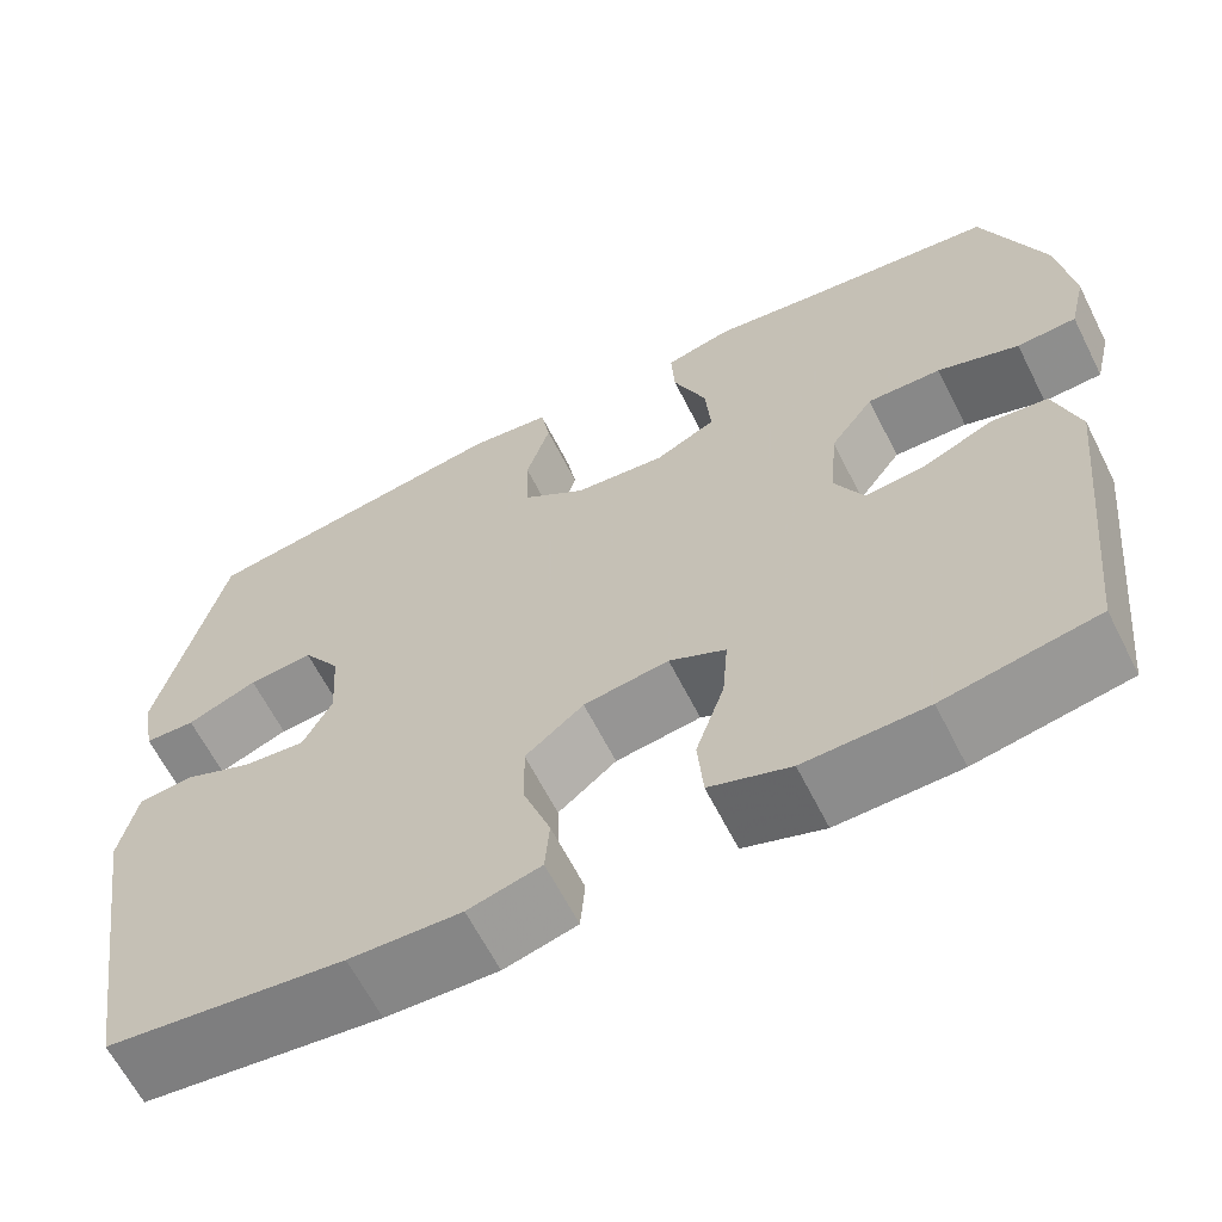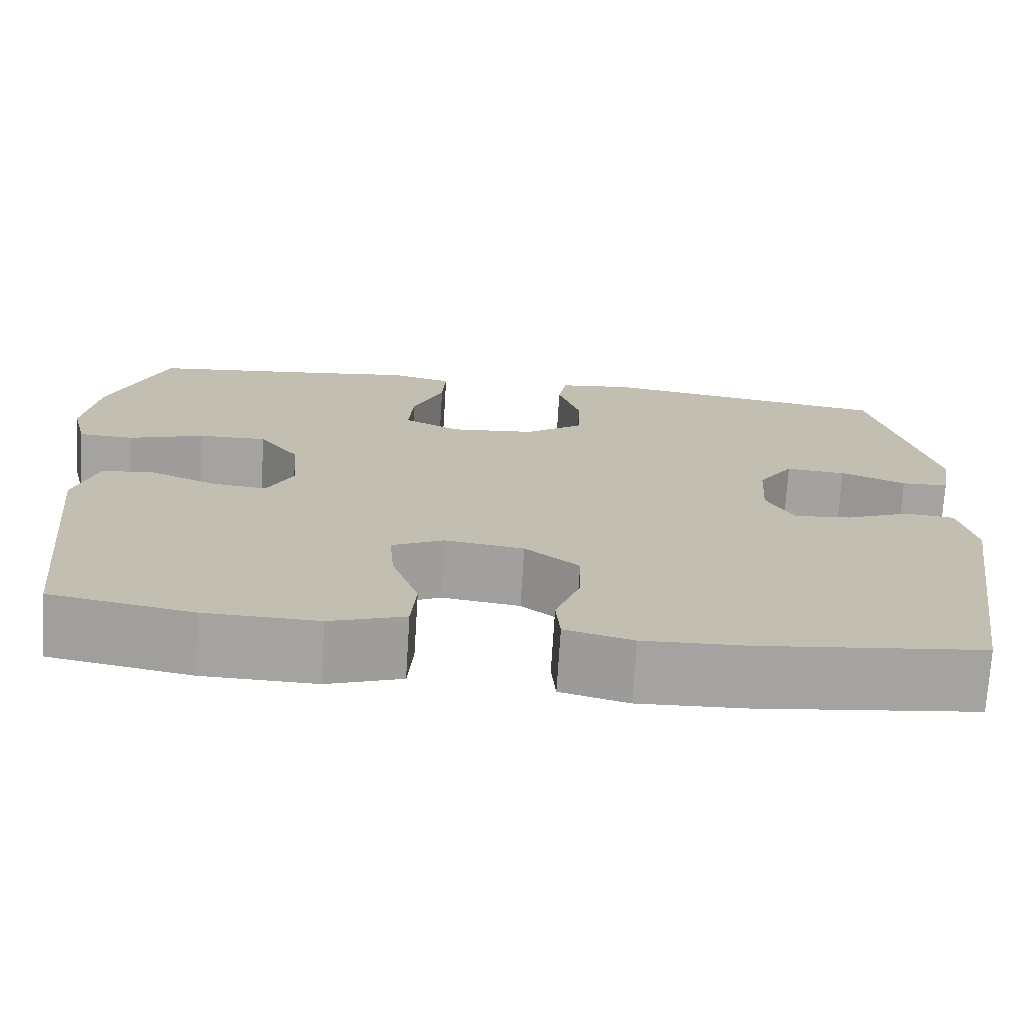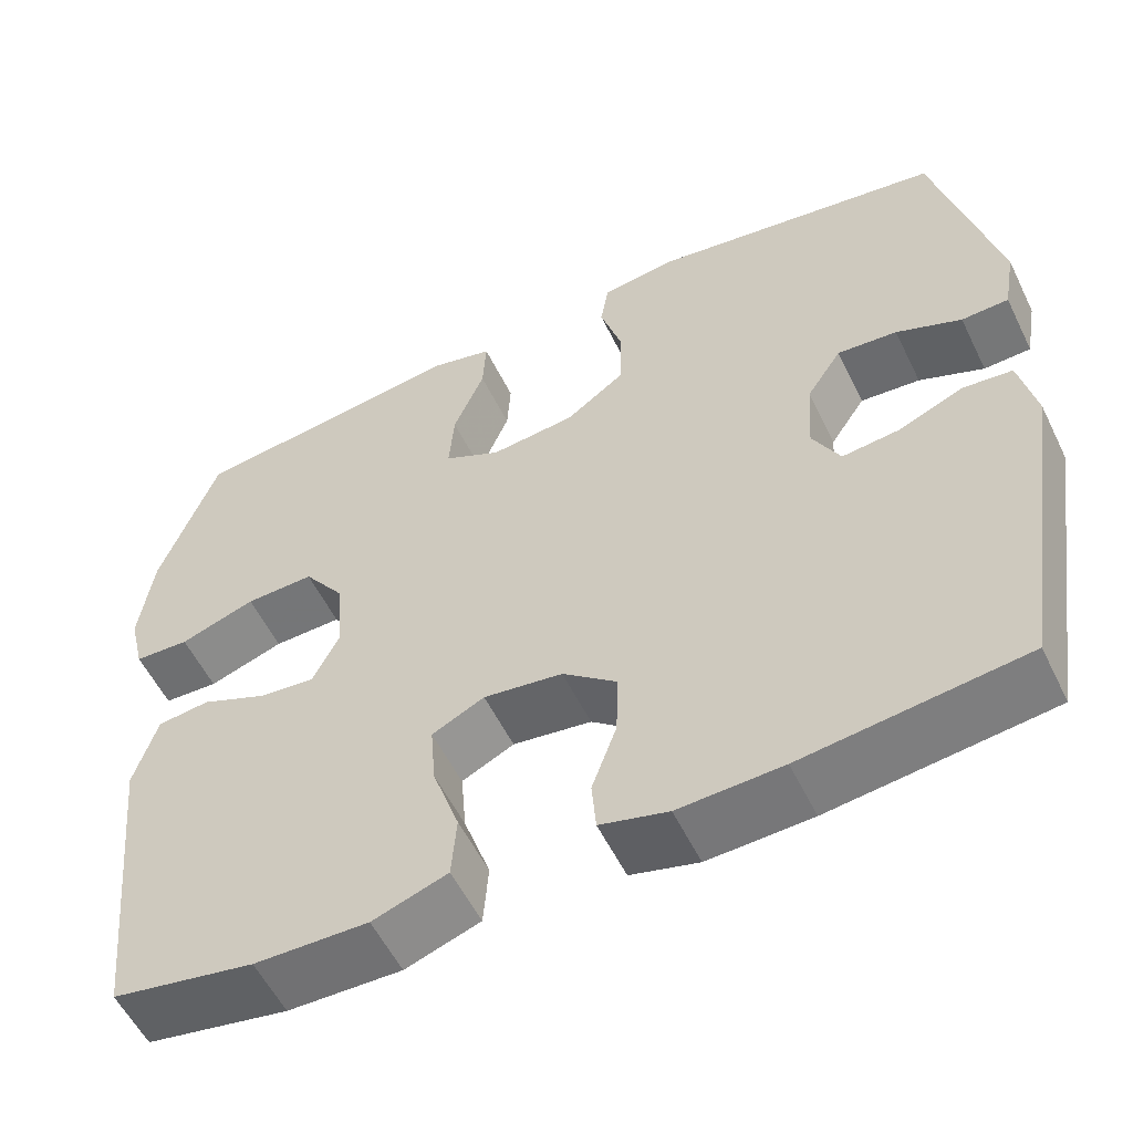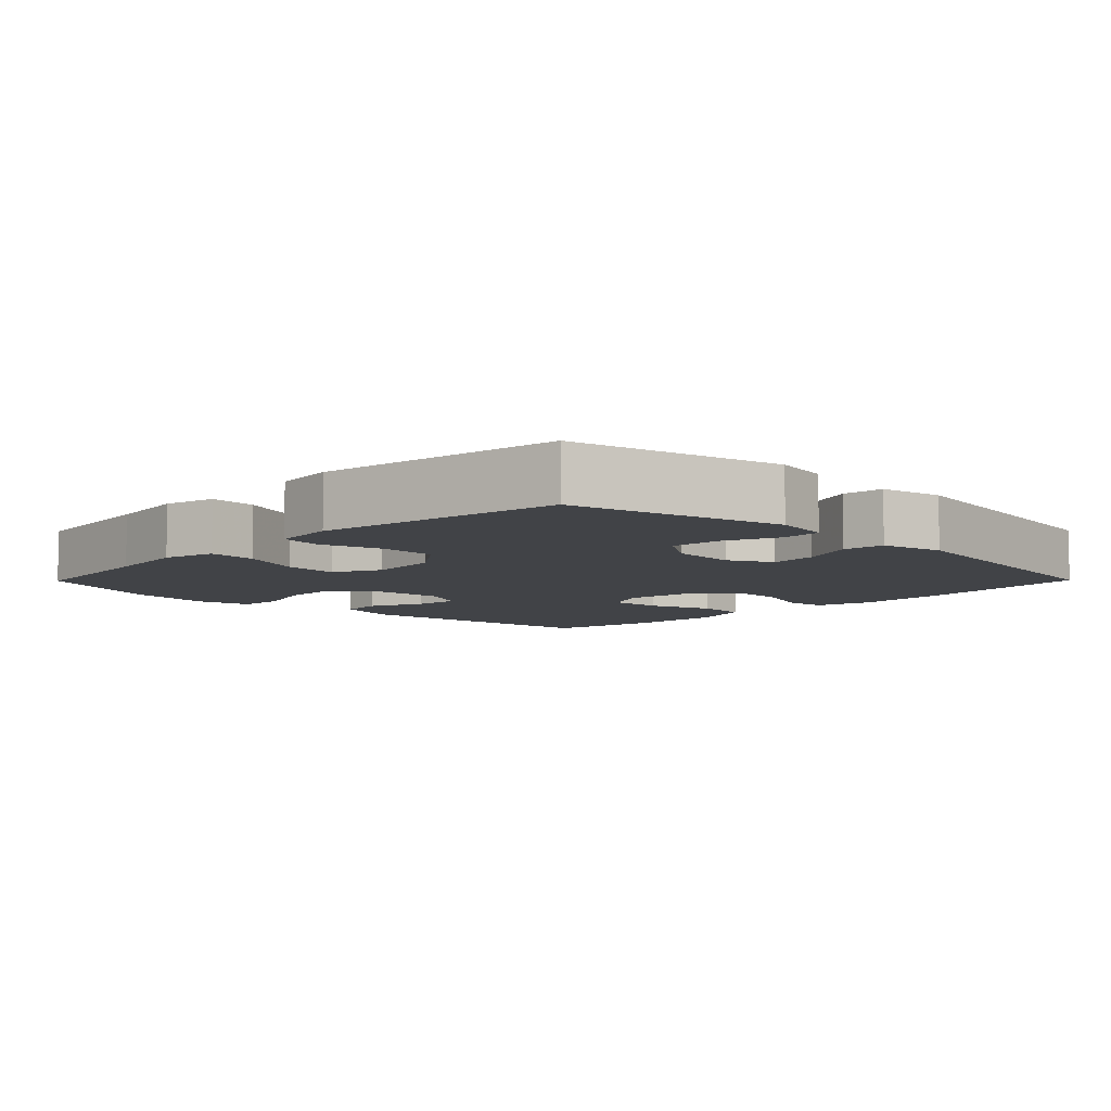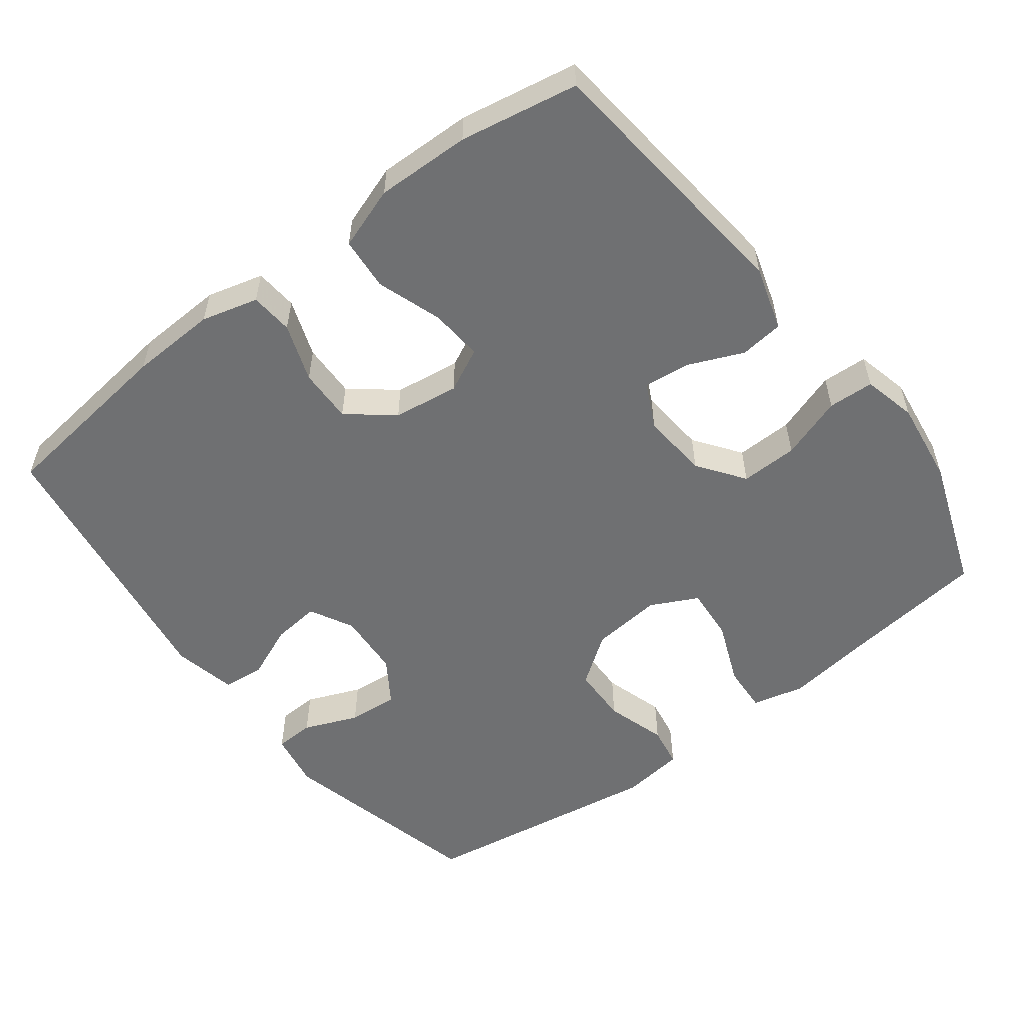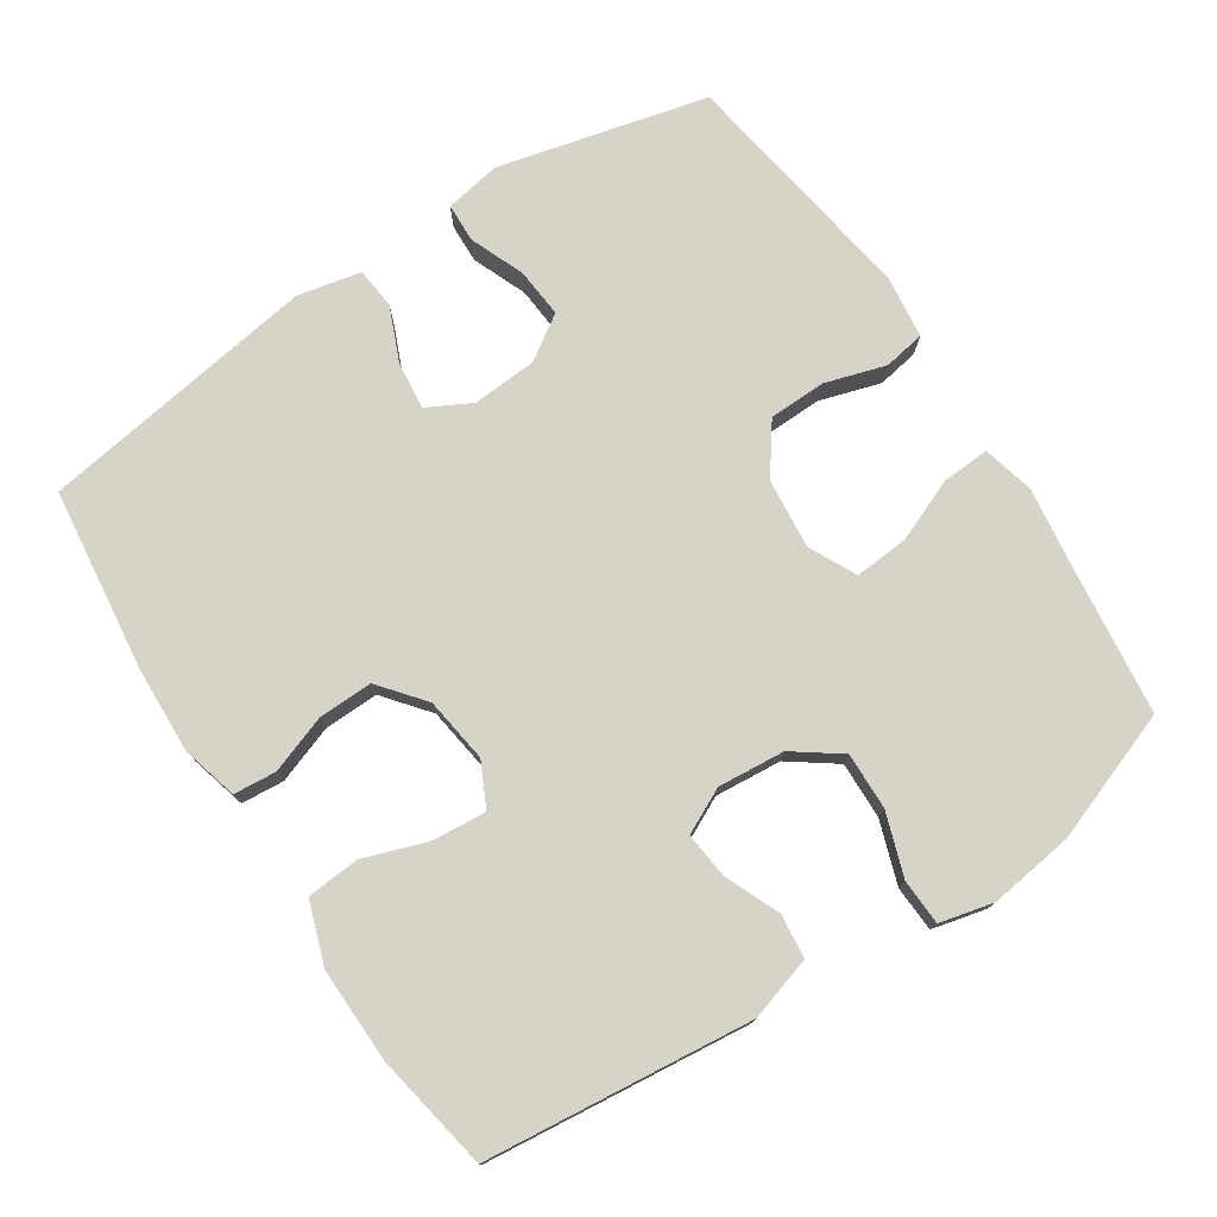
<metadata>
{"format":"obj","ext":"obj","renderer":"f3d","projection":"perspective","resolution":1024,"background":"white","views":[{"elev":-63.5,"azim":-153.2,"up":"+Z"},{"elev":-73.0,"azim":-3.6,"up":"+Z"},{"elev":-56.0,"azim":25.9,"up":"+Z"},{"elev":-7.3,"azim":45.4,"up":"+Y"},{"elev":-54.9,"azim":-142.6,"up":"+Y"},{"elev":76.2,"azim":-123.2,"up":"+Y"}]}
</metadata>
<code>
v -0.5 0.07 -0.5
v -0.539 0.07 -0.126
v -0.512 0.07 -0.037
v -0.451 0.07 -0.03
v -0.374 0.07 -0.063
v -0.309 0.07 -0.07
v -0.278 0.07 -0.007
v -0.286 0.07 0.087
v -0.333 0.07 0.152
v -0.413 0.07 0.15
v -0.501 0.07 0.12
v -0.565 0.07 0.123
v -0.583 0.07 0.198
v -0.567 0.07 0.316
v -0.5 0.07 0.5
v -0.293 0.07 0.525
v -0.177 0.07 0.541
v -0.104 0.07 0.523
v -0.108 0.07 0.456
v -0.144 0.07 0.368
v -0.15 0.07 0.292
v -0.084 0.07 0.259
v 0.015 0.07 0.269
v 0.084 0.07 0.319
v 0.086 0.07 0.399
v 0.06 0.07 0.484
v 0.07 0.07 0.542
v 0.158 0.07 0.553
v 0.5 0.07 0.5
v 0.571 0.07 0.207
v 0.557 0.07 0.128
v 0.502 0.07 0.126
v 0.426 0.07 0.157
v 0.356 0.07 0.163
v 0.315 0.07 0.101
v 0.309 0.07 0.01
v 0.341 0.07 -0.051
v 0.408 0.07 -0.044
v 0.484 0.07 -0.012
v 0.542 0.07 -0.018
v 0.561 0.07 -0.107
v 0.5 0.07 -0.5
v 0.243 0.07 -0.531
v 0.122 0.07 -0.536
v 0.043 0.07 -0.515
v 0.038 0.07 -0.455
v 0.067 0.07 -0.374
v 0.069 0.07 -0.298
v 0.006 0.07 -0.247
v -0.086 0.07 -0.234
v -0.147 0.07 -0.264
v -0.141 0.07 -0.338
v -0.11 0.07 -0.429
v -0.116 0.07 -0.503
v -0.203 0.07 -0.533
v -0.335 0.07 -0.53
v -0.5 0 -0.5
v -0.539 0 -0.126
v -0.512 0 -0.037
v -0.451 0 -0.03
v -0.374 0 -0.063
v -0.309 0 -0.07
v -0.278 0 -0.007
v -0.286 0 0.087
v -0.333 0 0.152
v -0.413 0 0.15
v -0.501 0 0.12
v -0.565 0 0.123
v -0.583 0 0.198
v -0.567 0 0.316
v -0.5 0 0.5
v -0.293 0 0.525
v -0.177 0 0.541
v -0.104 0 0.523
v -0.108 0 0.456
v -0.144 0 0.368
v -0.15 0 0.292
v -0.084 0 0.259
v 0.015 0 0.269
v 0.084 0 0.319
v 0.086 0 0.399
v 0.06 0 0.484
v 0.07 0 0.542
v 0.158 0 0.553
v 0.5 0 0.5
v 0.571 0 0.207
v 0.557 0 0.128
v 0.502 0 0.126
v 0.426 0 0.157
v 0.356 0 0.163
v 0.315 0 0.101
v 0.309 0 0.01
v 0.341 0 -0.051
v 0.408 0 -0.044
v 0.484 0 -0.012
v 0.542 0 -0.018
v 0.561 0 -0.107
v 0.5 0 -0.5
v 0.243 0 -0.531
v 0.122 0 -0.536
v 0.043 0 -0.515
v 0.038 0 -0.455
v 0.067 0 -0.374
v 0.069 0 -0.298
v 0.006 0 -0.247
v -0.086 0 -0.234
v -0.147 0 -0.264
v -0.141 0 -0.338
v -0.11 0 -0.429
v -0.116 0 -0.503
v -0.203 0 -0.533
v -0.335 0 -0.53
f 3 4 5
f 2 3 5
f 1 2 5
f 56 1 5
f 55 56 5
f 54 55 5
f 53 54 5
f 52 53 5
f 51 52 5 6
f 50 51 6 7
f 49 50 7 8
f 48 49 8 9
f 45 46 47
f 44 45 47
f 43 44 47
f 42 43 47
f 41 42 47
f 40 41 47
f 39 40 47
f 38 39 47
f 37 38 47 48
f 36 37 48 9
f 31 32 33
f 30 31 33
f 29 30 33
f 28 29 33
f 27 28 33
f 26 27 33
f 25 26 33
f 24 25 33 34
f 23 24 34 35
f 18 19 20
f 17 18 20
f 16 17 20
f 16 20 21
f 15 16 21
f 14 15 21
f 13 14 21
f 12 13 21
f 11 12 21
f 10 11 21
f 9 10 21 22
f 23 35 36
f 22 23 36
f 9 22 36
f 61 60 59
f 61 59 58
f 61 58 57
f 61 57 112
f 61 112 111
f 61 111 110
f 61 110 109
f 61 109 108
f 62 61 108 107
f 63 62 107 106
f 64 63 106 105
f 65 64 105 104
f 103 102 101
f 103 101 100
f 103 100 99
f 103 99 98
f 103 98 97
f 103 97 96
f 103 96 95
f 103 95 94
f 104 103 94 93
f 65 104 93 92
f 89 88 87
f 89 87 86
f 89 86 85
f 89 85 84
f 89 84 83
f 89 83 82
f 89 82 81
f 90 89 81 80
f 91 90 80 79
f 76 75 74
f 76 74 73
f 76 73 72
f 77 76 72
f 77 72 71
f 77 71 70
f 77 70 69
f 77 69 68
f 77 68 67
f 77 67 66
f 78 77 66 65
f 92 91 79
f 92 79 78
f 92 78 65
f 1 57 58 2
f 2 58 59 3
f 3 59 60 4
f 4 60 61 5
f 5 61 62 6
f 6 62 63 7
f 7 63 64 8
f 8 64 65 9
f 9 65 66 10
f 10 66 67 11
f 11 67 68 12
f 12 68 69 13
f 13 69 70 14
f 14 70 71 15
f 15 71 72 16
f 16 72 73 17
f 17 73 74 18
f 18 74 75 19
f 19 75 76 20
f 20 76 77 21
f 21 77 78 22
f 22 78 79 23
f 23 79 80 24
f 24 80 81 25
f 25 81 82 26
f 26 82 83 27
f 27 83 84 28
f 28 84 85 29
f 29 85 86 30
f 30 86 87 31
f 31 87 88 32
f 32 88 89 33
f 33 89 90 34
f 34 90 91 35
f 35 91 92 36
f 36 92 93 37
f 37 93 94 38
f 38 94 95 39
f 39 95 96 40
f 40 96 97 41
f 41 97 98 42
f 42 98 99 43
f 43 99 100 44
f 44 100 101 45
f 45 101 102 46
f 46 102 103 47
f 47 103 104 48
f 48 104 105 49
f 49 105 106 50
f 50 106 107 51
f 51 107 108 52
f 52 108 109 53
f 53 109 110 54
f 54 110 111 55
f 55 111 112 56
f 56 112 57 1

</code>
